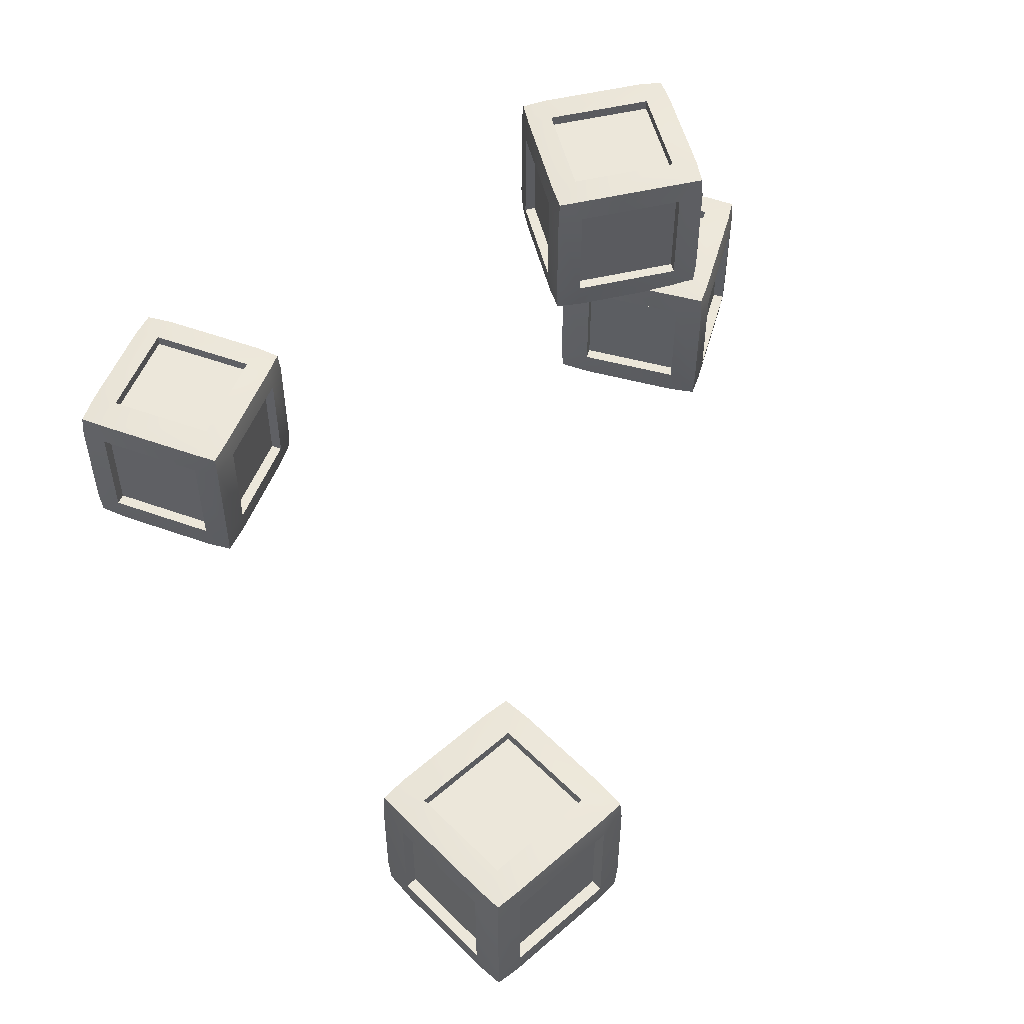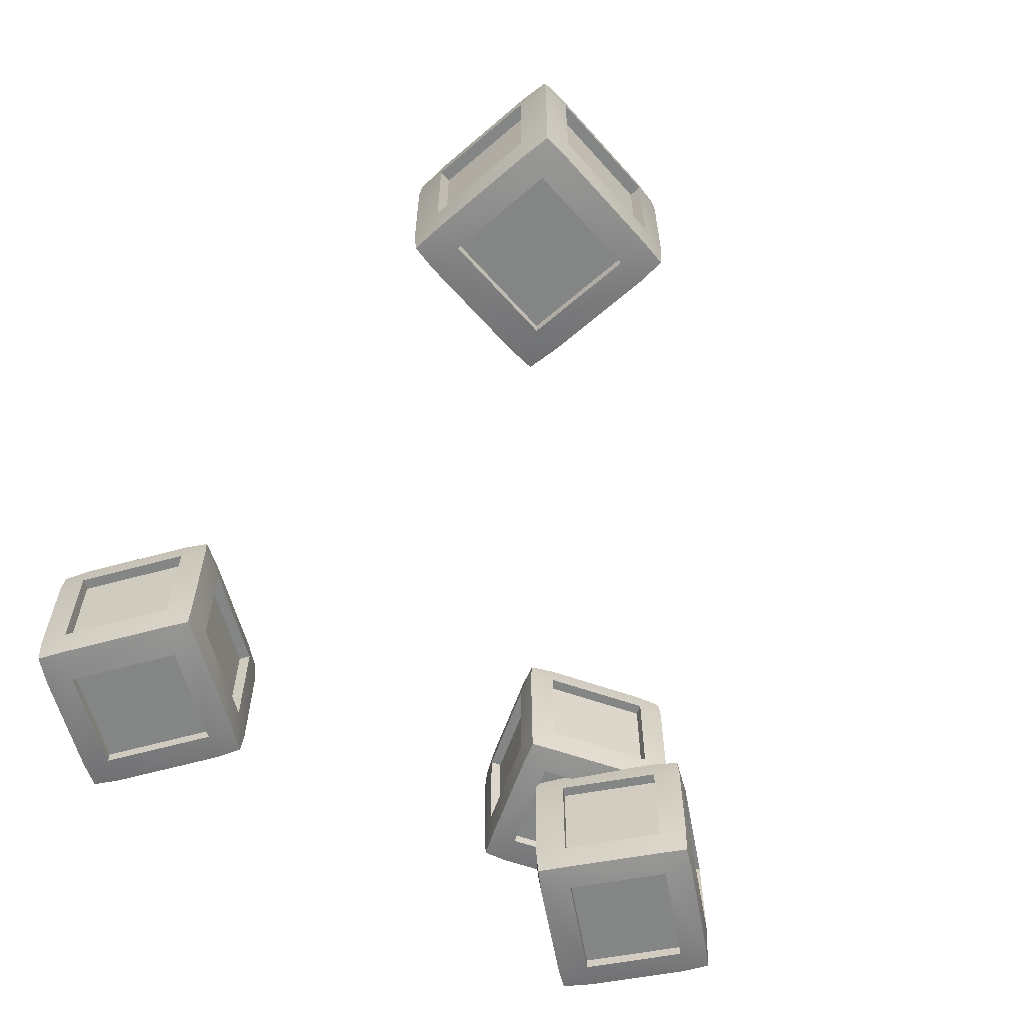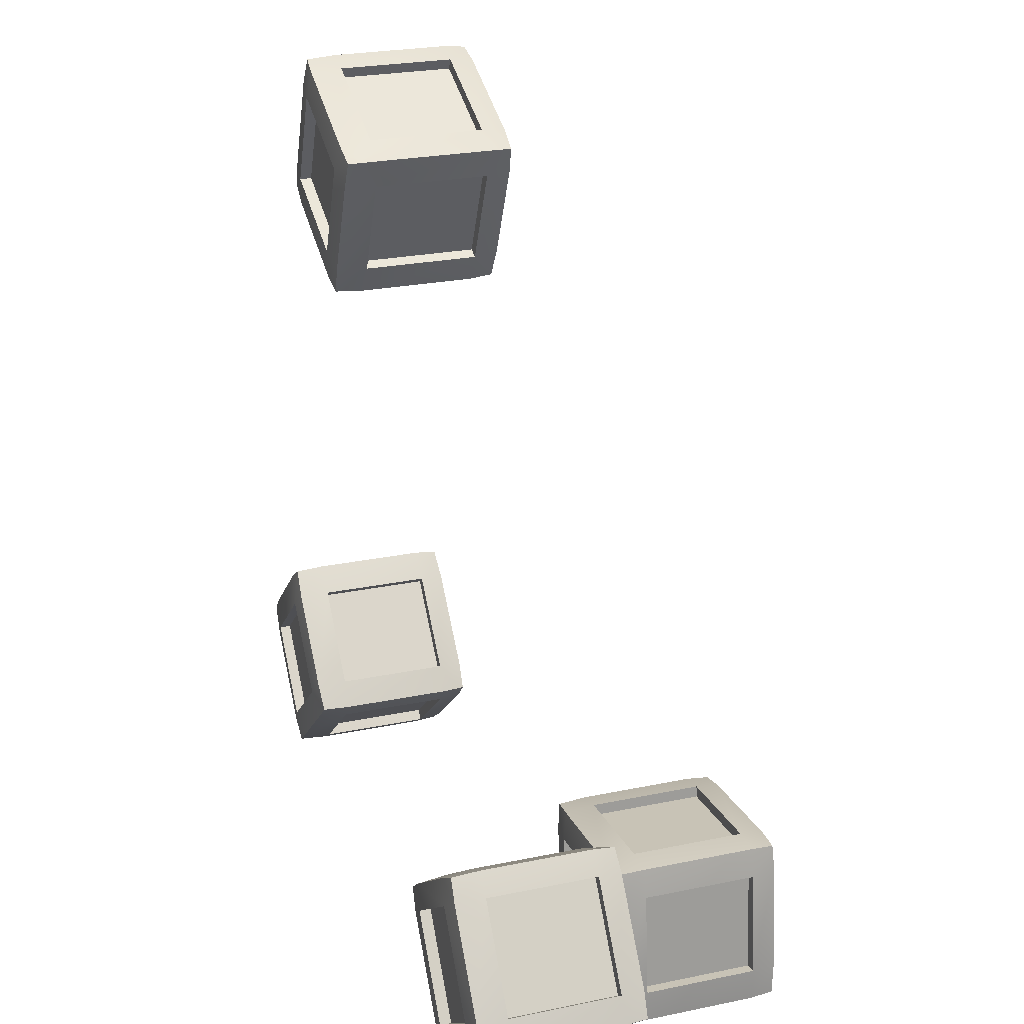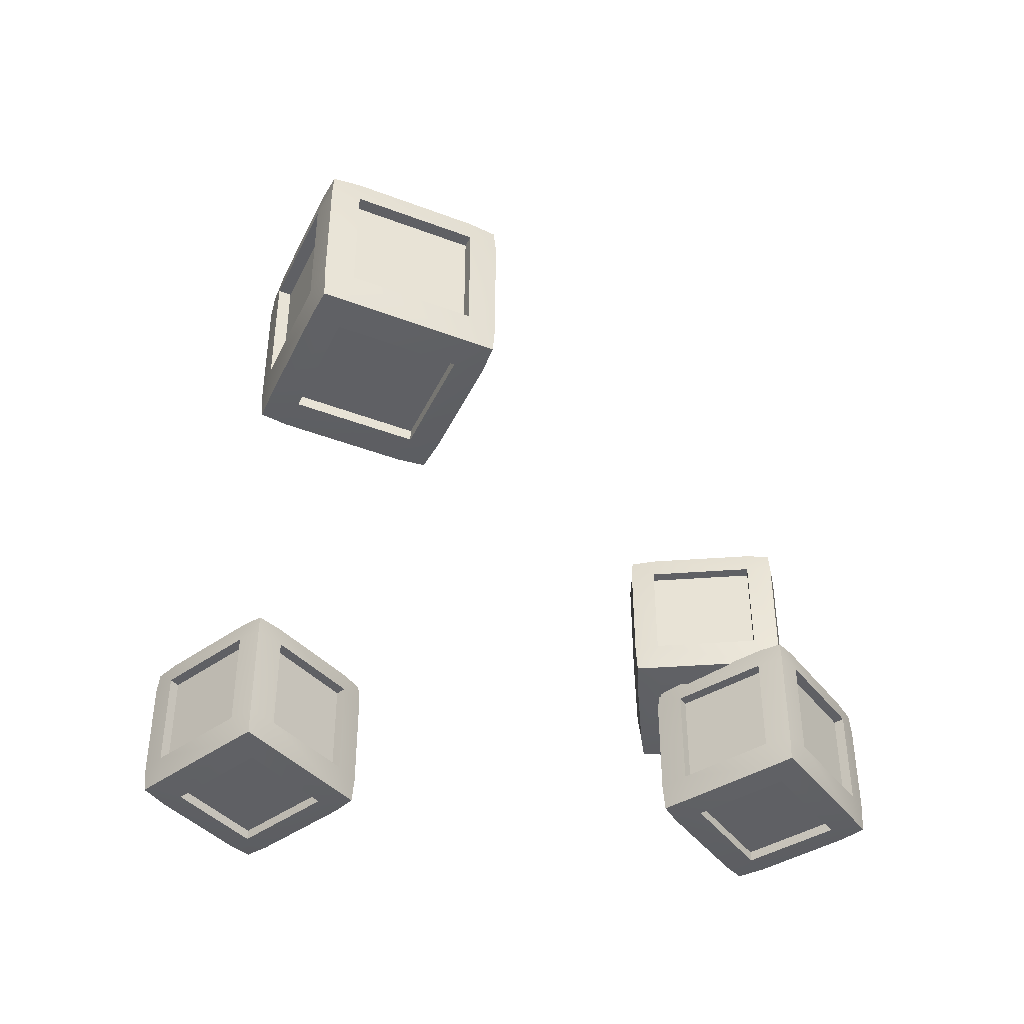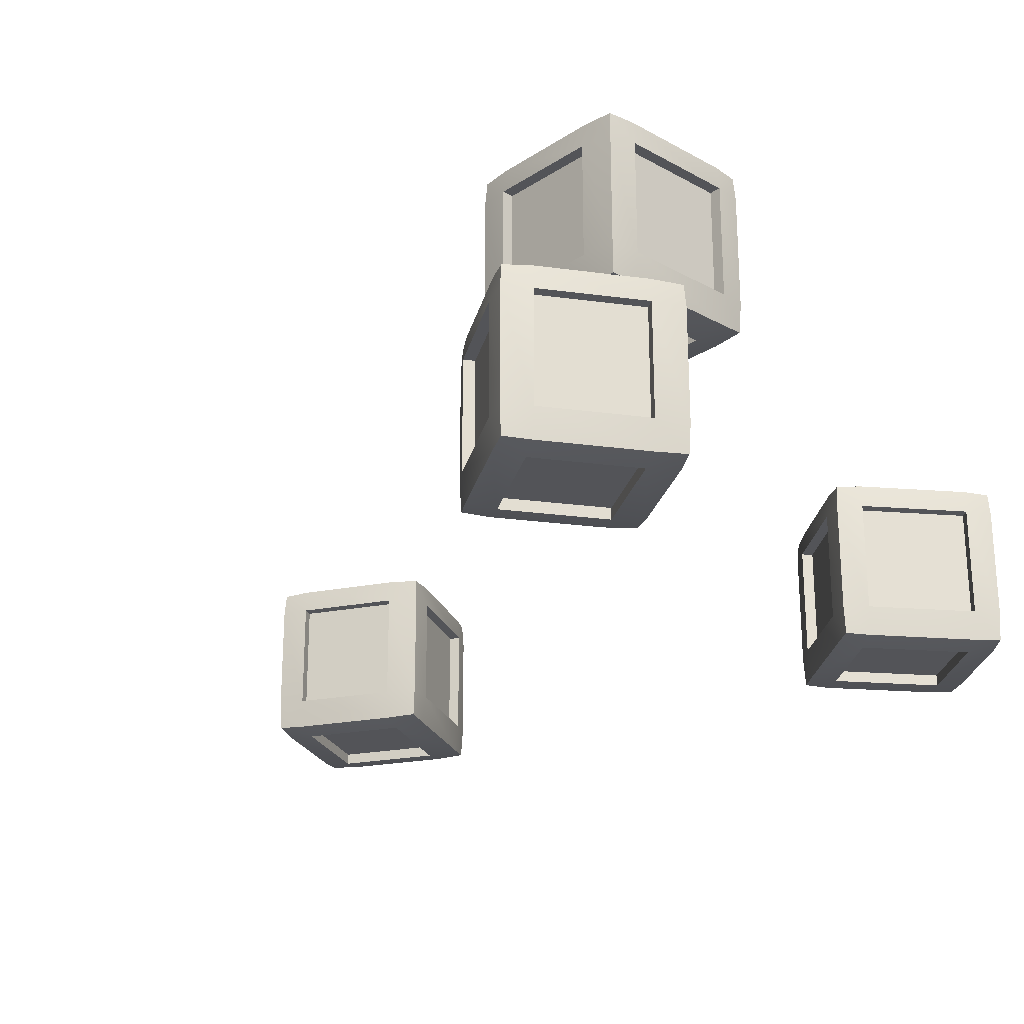
<metadata>
{"format":"obj","ext":"obj","renderer":"f3d","projection":"perspective","resolution":1024,"background":"white","views":[{"elev":53.0,"azim":-19.8,"up":"+Y"},{"elev":-61.6,"azim":-25.3,"up":"+Y"},{"elev":25.2,"azim":71.5,"up":"+Z"},{"elev":-43.6,"azim":-0.9,"up":"+Y"},{"elev":-23.6,"azim":131.5,"up":"+Y"}]}
</metadata>
<code>
g default
v 25.98 69.52 12.64
v 25.98 54.54 12.64
v 27.04 54.54 2.219
v 27.04 69.52 2.219
v 37.13 69.52 13.77
v 38.18 69.52 3.344
v 37.13 54.54 13.77
v 38.18 54.54 3.344
v 39.09 67.94 13.96
v 24.18 67.94 12.46
v 40.14 67.94 3.542
v 25.24 67.94 2.037
v 25.78 67.94 14.7
v 27.28 67.94 -0.2025
v 36.92 67.94 15.83
v 38.43 67.94 0.923
v 39.09 56.72 13.96
v 24.18 56.72 12.46
v 40.14 56.72 3.542
v 25.24 56.72 2.037
v 25.78 56.72 14.7
v 27.28 56.72 -0.2025
v 36.92 56.72 15.83
v 38.43 56.72 0.923
v 23.38 53.74 12.38
v 23.26 53.89 15.11
v 23.1 67.94 15.24
v 23.26 70.18 15.11
v 24.44 70.33 1.956
v 24.89 70.18 -1.103
v 24.76 56.72 -1.264
v 24.89 53.89 -1.103
v 27.36 53.74 -1.002
v 38.51 70.33 0.1238
v 41.1 70.18 0.5338
v 41.27 56.72 0.402
v 41.1 53.89 0.5338
v 40.94 53.74 3.623
v 39.89 70.33 14.04
v 39.47 70.18 16.74
v 39.6 56.72 16.91
v 39.47 53.89 16.74
v 36.84 53.74 16.63
v 25.7 70.33 15.5
v 24.44 53.74 1.956
v 23.38 70.33 12.38
v 39.89 53.74 14.04
v 40.94 70.33 3.623
v 37.13 70.66 13.77
v 25.98 53.41 12.64
v 40.22 56.72 14.08
v 23.05 56.72 12.35
v 41.27 56.72 3.656
v 27.04 53.41 2.219
v 38.18 70.66 3.344
v 24.11 56.72 1.923
v 38.51 53.74 0.1238
v 27.36 70.33 -1.002
v 25.7 53.74 15.5
v 36.84 70.33 16.63
v 25.98 70.66 12.64
v 37.13 53.41 13.77
v 38.18 53.41 3.344
v 27.04 70.66 2.219
v 25.66 56.72 15.83
v 27.39 56.72 -1.333
v 36.81 56.72 16.96
v 38.54 56.72 -0.2072
v 23.1 56.72 15.24
v 24.76 67.94 -1.264
v 41.27 67.94 0.402
v 39.6 67.94 16.91
v 40.22 67.94 14.08
v 23.05 67.94 12.35
v 41.27 67.94 3.656
v 24.11 67.94 1.923
v 25.66 67.94 15.83
v 27.39 67.94 -1.333
v 36.81 67.94 16.96
v 38.54 67.94 -0.2072
v 38.47 53.08 16.3
v 38.47 38.1 16.3
v 29.96 38.1 10.19
v 29.96 53.08 10.19
v 45 53.08 7.205
v 36.5 53.08 1.092
v 45 38.1 7.205
v 36.5 38.1 1.092
v 46.15 51.49 5.608
v 37.41 51.49 17.77
v 37.65 51.49 -0.5045
v 28.9 51.49 11.66
v 40.15 51.49 17.51
v 27.98 51.49 8.772
v 46.69 51.49 8.414
v 34.52 51.49 -0.3276
v 46.15 40.27 5.608
v 37.41 40.27 17.77
v 37.65 40.27 -0.5045
v 28.9 40.27 11.66
v 40.15 40.27 17.51
v 27.98 40.27 8.772
v 46.69 40.27 8.414
v 34.52 40.27 -0.3276
v 36.94 37.29 18.43
v 39.24 37.44 19.9
v 39.28 51.49 20.1
v 39.24 53.73 19.9
v 28.43 53.88 12.31
v 26.01 53.73 10.39
v 25.81 40.27 10.43
v 26.01 37.44 10.39
v 27.33 37.29 8.303
v 33.87 53.88 -0.7963
v 35.52 53.73 -2.84
v 35.49 40.27 -3.046
v 35.52 37.44 -2.84
v 38.11 37.29 -1.157
v 46.62 53.88 4.956
v 48.75 53.73 6.667
v 48.96 40.27 6.633
v 48.75 37.44 6.667
v 47.34 37.29 8.882
v 40.8 53.88 17.98
v 28.43 37.29 12.31
v 36.94 53.88 18.43
v 46.62 37.29 4.956
v 38.11 53.88 -1.157
v 45 54.21 7.205
v 38.47 36.96 16.3
v 46.81 40.27 4.685
v 36.75 40.27 18.7
v 38.31 40.27 -1.427
v 29.96 36.96 10.19
v 36.5 54.21 1.092
v 28.24 40.27 12.58
v 33.87 37.29 -0.7963
v 27.33 53.88 8.303
v 40.8 37.29 17.98
v 47.34 53.88 8.882
v 38.47 54.21 16.3
v 45 36.96 7.205
v 36.5 36.96 1.092
v 29.96 54.21 10.19
v 41.07 40.27 18.18
v 27.06 40.27 8.109
v 47.61 40.27 9.077
v 33.6 40.27 -0.9905
v 39.28 40.27 20.1
v 25.81 51.49 10.43
v 35.49 51.49 -3.046
v 48.96 51.49 6.633
v 46.81 51.49 4.685
v 36.75 51.49 18.7
v 38.31 51.49 -1.427
v 28.24 51.49 12.58
v 41.07 51.49 18.18
v 27.06 51.49 8.109
v 47.61 51.49 9.077
v 33.6 51.49 -0.9905
v -12.92 53.08 11.78
v -12.92 38.1 11.78
v -19.79 38.1 19.68
v -19.79 53.08 19.68
v -21.37 53.08 4.428
v -28.25 53.08 12.34
v -21.37 38.1 4.428
v -28.25 38.1 12.34
v -22.86 51.49 3.138
v -11.55 51.49 12.96
v -29.73 51.49 11.05
v -18.42 51.49 20.87
v -11.56 51.49 10.21
v -21.38 51.49 21.52
v -20.02 51.49 2.864
v -29.84 51.49 14.17
v -22.86 40.27 3.138
v -11.55 40.27 12.96
v -29.73 40.27 11.05
v -18.42 40.27 20.87
v -11.56 40.27 10.21
v -21.38 40.27 21.52
v -20.02 40.27 2.864
v -29.84 40.27 14.17
v -10.94 37.29 13.49
v -9.266 37.44 11.34
v -9.058 51.49 11.32
v -9.266 53.73 11.34
v -17.82 53.88 21.4
v -19.95 53.73 23.63
v -19.94 40.27 23.84
v -19.95 37.44 23.63
v -21.91 37.29 22.13
v -30.37 53.88 14.78
v -32.25 53.73 12.95
v -32.46 40.27 12.96
v -32.25 37.44 12.95
v -30.34 37.29 10.52
v -23.46 53.88 2.611
v -21.56 53.73 0.649
v -21.58 40.27 0.4411
v -21.56 37.44 0.649
v -19.49 37.29 2.258
v -11.03 53.88 9.607
v -17.82 37.29 21.4
v -10.94 53.88 13.49
v -23.46 37.29 2.611
v -30.34 53.88 10.52
v -21.37 54.21 4.428
v -12.92 36.96 11.78
v -23.72 40.27 2.393
v -10.69 40.27 13.71
v -30.59 40.27 10.3
v -19.79 36.96 19.68
v -28.25 54.21 12.34
v -17.56 40.27 21.62
v -30.37 37.29 14.78
v -21.91 53.88 22.13
v -11.03 37.29 9.607
v -19.49 53.88 2.258
v -12.92 54.21 11.78
v -21.37 36.96 4.428
v -28.25 36.96 12.34
v -19.79 54.21 19.68
v -10.81 40.27 9.356
v -22.13 40.27 22.38
v -19.27 40.27 2.007
v -30.59 40.27 15.03
v -9.058 40.27 11.32
v -19.94 51.49 23.84
v -32.46 51.49 12.96
v -21.58 51.49 0.4411
v -23.72 51.49 2.393
v -10.69 51.49 13.71
v -30.59 51.49 10.3
v -17.56 51.49 21.62
v -10.81 51.49 9.356
v -22.13 51.49 22.38
v -19.27 51.49 2.007
v -30.59 51.49 15.03
v -7.857 53.85 81.93
v -7.857 38.87 81.93
v -12.01 38.87 72.31
v -12.01 53.85 72.31
v 2.431 53.85 77.49
v -1.72 53.85 67.87
v 2.431 38.87 77.49
v -1.72 38.87 67.87
v 4.236 52.26 76.71
v -9.519 52.26 82.65
v 0.08568 52.26 67.09
v -13.67 52.26 73.03
v -7.036 52.26 83.83
v -12.97 52.26 70.08
v 3.251 52.26 79.39
v -2.684 52.26 65.64
v 4.236 41.05 76.71
v -9.519 41.05 82.65
v 0.08568 41.05 67.09
v -13.67 41.05 73.03
v -7.036 41.05 83.83
v -12.97 41.05 70.08
v 3.251 41.05 79.39
v -2.684 41.05 65.64
v -10.26 38.06 82.97
v -9.04 38.21 85.41
v -9.117 52.26 85.61
v -9.04 54.5 85.41
v -14.41 54.65 73.35
v -15.5 54.5 70.45
v -15.69 41.05 70.38
v -15.5 38.21 70.45
v -13.29 38.06 69.34
v -3.002 54.65 64.9
v -0.5362 54.5 64
v -0.4593 41.05 63.8
v -0.5362 38.21 64
v 0.8232 38.06 66.78
v 4.974 54.65 76.39
v 5.919 54.5 78.96
v 6.113 41.05 79.03
v 5.919 38.21 78.96
v 3.57 38.06 80.13
v -6.718 54.65 84.57
v -14.41 38.06 73.35
v -10.26 54.65 82.97
v 4.974 38.06 76.39
v 0.8232 54.65 66.78
v 2.431 54.98 77.49
v -7.857 37.73 81.93
v 5.279 41.05 76.26
v -10.56 41.05 83.1
v 1.129 41.05 66.64
v -12.01 37.73 72.31
v -1.72 54.98 67.87
v -14.71 41.05 73.48
v -3.002 38.06 64.9
v -13.29 54.65 69.34
v -6.718 38.06 84.57
v 3.57 54.65 80.13
v -7.857 54.98 81.93
v 2.431 37.73 77.49
v -1.72 37.73 67.87
v -12.01 54.98 72.31
v -6.586 41.05 84.88
v -13.42 41.05 69.04
v 3.702 41.05 80.44
v -3.134 41.05 64.6
v -9.117 41.05 85.61
v -15.69 52.26 70.38
v -0.4593 52.26 63.8
v 6.113 52.26 79.03
v 5.279 52.26 76.26
v -10.56 52.26 83.1
v 1.129 52.26 66.64
v -14.71 52.26 73.48
v -6.586 52.26 84.88
v -13.42 52.26 69.04
v 3.702 52.26 80.44
v -3.134 52.26 64.6
g boxss
f 6 4 1 5
f 17 9 73 51
f 16 14 78 80
f 3 8 7 2
f 7 8 63 62
f 24 16 80 68
f 22 14 16 24
f 9 11 75 73
f 8 3 54 63
f 23 15 13 21
f 18 10 12 20
f 15 23 67 79
f 19 17 51 53
f 19 11 9 17
f 2 7 62 50
f 22 24 68 66
f 14 22 66 78
f 4 6 55 64
f 6 5 49 55
f 21 13 77 65
f 12 10 74 76
f 1 4 64 61
f 5 1 61 49
f 20 12 76 56
f 13 15 79 77
f 3 2 50 54
f 23 21 65 67
f 11 19 53 75
f 18 20 56 52
f 10 18 52 74
f 76 29 30 70
f 80 34 35 71
f 73 39 40 72
f 77 44 28 27
f 62 47 42 43
f 61 46 28 44
f 64 29 46 61
f 63 38 47 62
f 75 48 39 73
f 27 28 46 74
f 71 35 48 75
f 57 37 38 63
f 58 30 29 64
f 74 46 29 76
f 34 58 64 55
f 32 33 54 45
f 45 54 50 25
f 49 61 44 60
f 25 50 59 26
f 79 60 44 77
f 70 30 58 78
f 72 40 60 79
f 39 49 60 40
f 48 55 49 39
f 35 34 55 48
f 33 57 63 54
f 50 62 43 59
f 78 58 34 80
f 41 72 79 67
f 31 70 78 66
f 36 71 75 53
f 69 27 74 52
f 65 77 27 69
f 51 73 72 41
f 68 80 71 36
f 56 76 70 31
f 45 56 31 32
f 57 68 36 37
f 47 51 41 42
f 59 65 69 26
f 38 53 51 47
f 26 69 52 25
f 37 36 53 38
f 25 52 56 45
f 43 67 65 59
f 32 31 66 33
f 42 41 67 43
f 33 66 68 57
f 86 84 81 85
f 97 89 153 131
f 96 94 158 160
f 83 88 87 82
f 87 88 143 142
f 104 96 160 148
f 102 94 96 104
f 89 91 155 153
f 88 83 134 143
f 103 95 93 101
f 98 90 92 100
f 95 103 147 159
f 99 97 131 133
f 99 91 89 97
f 82 87 142 130
f 102 104 148 146
f 94 102 146 158
f 84 86 135 144
f 86 85 129 135
f 101 93 157 145
f 92 90 154 156
f 81 84 144 141
f 85 81 141 129
f 100 92 156 136
f 93 95 159 157
f 83 82 130 134
f 103 101 145 147
f 91 99 133 155
f 98 100 136 132
f 90 98 132 154
f 156 109 110 150
f 160 114 115 151
f 153 119 120 152
f 157 124 108 107
f 142 127 122 123
f 141 126 108 124
f 144 109 126 141
f 143 118 127 142
f 155 128 119 153
f 107 108 126 154
f 151 115 128 155
f 137 117 118 143
f 138 110 109 144
f 154 126 109 156
f 114 138 144 135
f 112 113 134 125
f 125 134 130 105
f 129 141 124 140
f 105 130 139 106
f 159 140 124 157
f 150 110 138 158
f 152 120 140 159
f 119 129 140 120
f 128 135 129 119
f 115 114 135 128
f 113 137 143 134
f 130 142 123 139
f 158 138 114 160
f 121 152 159 147
f 111 150 158 146
f 116 151 155 133
f 149 107 154 132
f 145 157 107 149
f 131 153 152 121
f 148 160 151 116
f 136 156 150 111
f 125 136 111 112
f 137 148 116 117
f 127 131 121 122
f 139 145 149 106
f 118 133 131 127
f 106 149 132 105
f 117 116 133 118
f 105 132 136 125
f 123 147 145 139
f 112 111 146 113
f 122 121 147 123
f 113 146 148 137
f 166 164 161 165
f 177 169 233 211
f 176 174 238 240
f 163 168 167 162
f 167 168 223 222
f 184 176 240 228
f 182 174 176 184
f 169 171 235 233
f 168 163 214 223
f 183 175 173 181
f 178 170 172 180
f 175 183 227 239
f 179 177 211 213
f 179 171 169 177
f 162 167 222 210
f 182 184 228 226
f 174 182 226 238
f 164 166 215 224
f 166 165 209 215
f 181 173 237 225
f 172 170 234 236
f 161 164 224 221
f 165 161 221 209
f 180 172 236 216
f 173 175 239 237
f 163 162 210 214
f 183 181 225 227
f 171 179 213 235
f 178 180 216 212
f 170 178 212 234
f 236 189 190 230
f 240 194 195 231
f 233 199 200 232
f 237 204 188 187
f 222 207 202 203
f 221 206 188 204
f 224 189 206 221
f 223 198 207 222
f 235 208 199 233
f 187 188 206 234
f 231 195 208 235
f 217 197 198 223
f 218 190 189 224
f 234 206 189 236
f 194 218 224 215
f 192 193 214 205
f 205 214 210 185
f 209 221 204 220
f 185 210 219 186
f 239 220 204 237
f 230 190 218 238
f 232 200 220 239
f 199 209 220 200
f 208 215 209 199
f 195 194 215 208
f 193 217 223 214
f 210 222 203 219
f 238 218 194 240
f 201 232 239 227
f 191 230 238 226
f 196 231 235 213
f 229 187 234 212
f 225 237 187 229
f 211 233 232 201
f 228 240 231 196
f 216 236 230 191
f 205 216 191 192
f 217 228 196 197
f 207 211 201 202
f 219 225 229 186
f 198 213 211 207
f 186 229 212 185
f 197 196 213 198
f 185 212 216 205
f 203 227 225 219
f 192 191 226 193
f 202 201 227 203
f 193 226 228 217
f 246 244 241 245
f 257 249 313 291
f 256 254 318 320
f 243 248 247 242
f 247 248 303 302
f 264 256 320 308
f 262 254 256 264
f 249 251 315 313
f 248 243 294 303
f 263 255 253 261
f 258 250 252 260
f 255 263 307 319
f 259 257 291 293
f 259 251 249 257
f 242 247 302 290
f 262 264 308 306
f 254 262 306 318
f 244 246 295 304
f 246 245 289 295
f 261 253 317 305
f 252 250 314 316
f 241 244 304 301
f 245 241 301 289
f 260 252 316 296
f 253 255 319 317
f 243 242 290 294
f 263 261 305 307
f 251 259 293 315
f 258 260 296 292
f 250 258 292 314
f 316 269 270 310
f 320 274 275 311
f 313 279 280 312
f 317 284 268 267
f 302 287 282 283
f 301 286 268 284
f 304 269 286 301
f 303 278 287 302
f 315 288 279 313
f 267 268 286 314
f 311 275 288 315
f 297 277 278 303
f 298 270 269 304
f 314 286 269 316
f 274 298 304 295
f 272 273 294 285
f 285 294 290 265
f 289 301 284 300
f 265 290 299 266
f 319 300 284 317
f 310 270 298 318
f 312 280 300 319
f 279 289 300 280
f 288 295 289 279
f 275 274 295 288
f 273 297 303 294
f 290 302 283 299
f 318 298 274 320
f 281 312 319 307
f 271 310 318 306
f 276 311 315 293
f 309 267 314 292
f 305 317 267 309
f 291 313 312 281
f 308 320 311 276
f 296 316 310 271
f 285 296 271 272
f 297 308 276 277
f 287 291 281 282
f 299 305 309 266
f 278 293 291 287
f 266 309 292 265
f 277 276 293 278
f 265 292 296 285
f 283 307 305 299
f 272 271 306 273
f 282 281 307 283
f 273 306 308 297

</code>
